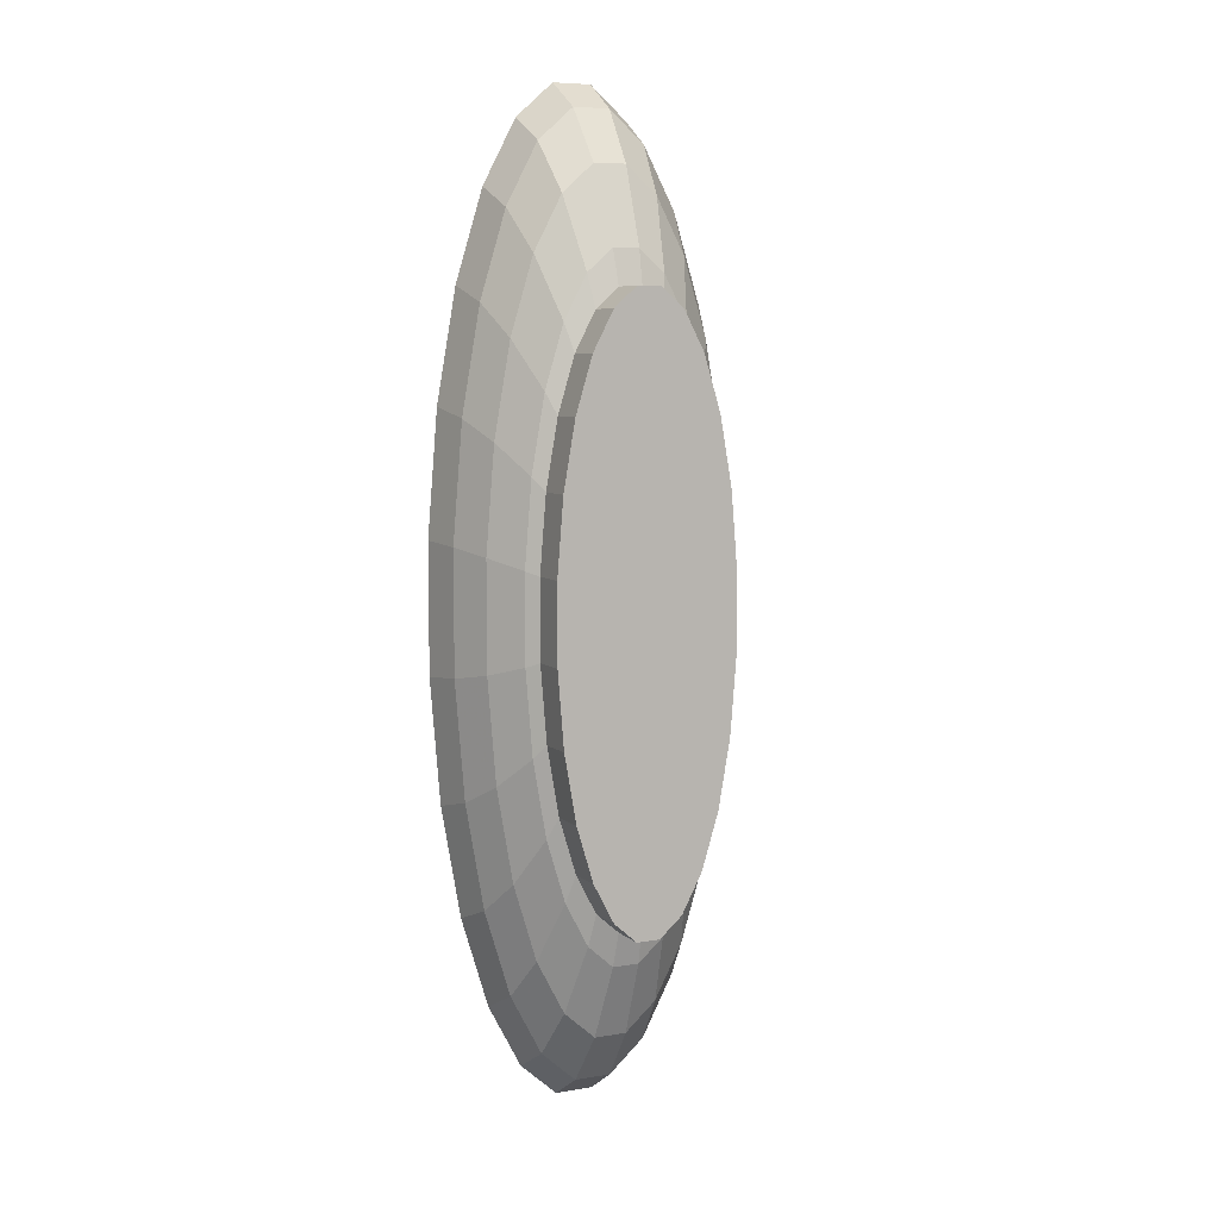
<metadata>
{"format":"obj","ext":"obj","renderer":"f3d","projection":"perspective","resolution":1024,"background":"white","views":[{"elev":6.7,"azim":154.5,"up":"+Y"}]}
</metadata>
<code>
v 0.02584 0.01109 -0.00756
v 0.01912 0.026 -0.01224
v 0.02051 0.008804 -0.01224
v 0.02409 0.03275 -0.00756
v 0.02584 0.01109 -0.00487
v 0.02409 0.03275 -0.00487
v 0.02069 0.05219 -0.00756
v 0.02069 0.05219 -0.00487
v 0.01589 0.06806 -0.00487
v 0.01589 0.06806 -0.00756
v 0.01 0.0793 -0.00487
v 0.01 0.0793 -0.00756
v 0.003437 0.08513 -0.00487
v 0.003437 0.08513 -0.00756
v -0.003365 0.08516 -0.00487
v -0.003365 0.08516 -0.00756
v -0.009938 0.07939 -0.00756
v -0.009938 0.07939 -0.00487
v -0.01583 0.06821 -0.00487
v -0.01583 0.06821 -0.00756
v -0.02065 0.05238 -0.00756
v -0.02065 0.05238 -0.00487
v -0.02406 0.03298 -0.00487
v -0.02406 0.03298 -0.00756
v -0.02583 0.01133 -0.00487
v -0.02583 0.01133 -0.00756
v -0.02584 -0.01109 -0.00756
v -0.02584 -0.01109 -0.00487
v -0.02409 -0.03276 -0.00756
v -0.02409 -0.03276 -0.00487
v -0.02069 -0.05219 -0.00487
v -0.02069 -0.05219 -0.00756
v -0.01589 -0.06806 -0.00756
v -0.01589 -0.06806 -0.00487
v -0.01001 -0.0793 -0.00756
v -0.01001 -0.0793 -0.00487
v -0.003437 -0.08513 -0.00756
v -0.003437 -0.08513 -0.00487
v 0.003365 -0.08516 -0.00487
v 0.003365 -0.08516 -0.00756
v 0.009938 -0.07939 -0.00756
v 0.009938 -0.07939 -0.00487
v 0.01583 -0.06821 -0.00487
v 0.01583 -0.06821 -0.00756
v 0.02065 -0.05238 -0.00756
v 0.02065 -0.05238 -0.00487
v 0.02406 -0.03298 -0.00756
v 0.02406 -0.03298 -0.00487
v 0.02583 -0.01133 -0.00487
v 0.02583 -0.01133 -0.00756
v 0.01261 0.05403 -0.01224
v 0.01643 0.04143 -0.01224
v 0.006736 0.02885 -0.01684
v 0.008772 0.02212 -0.01684
v 0.01021 0.01388 -0.01684
v 0.01095 0.004701 -0.01684
v 0.0205 -0.008992 -0.01224
v 0.01095 -0.004802 -0.01684
v 0.0191 -0.02618 -0.01224
v 0.0102 -0.01398 -0.01684
v 0.008753 -0.0222 -0.01684
v 0.01639 -0.04158 -0.01224
v 0.006712 -0.02891 -0.01684
v 0.01257 -0.05414 -0.01224
v 0.004213 -0.03365 -0.01684
v 0.007888 -0.06302 -0.01224
v 0.001427 -0.0361 -0.01684
v 0.002671 -0.0676 -0.01224
v -0.001457 -0.03609 -0.01684
v -0.002728 -0.06758 -0.01224
v -0.004241 -0.03361 -0.01684
v -0.007942 -0.06295 -0.01224
v -0.006736 -0.02885 -0.01684
v -0.01261 -0.05403 -0.01224
v -0.01643 -0.04143 -0.01224
v -0.008772 -0.02212 -0.01684
v -0.01912 -0.026 -0.01224
v -0.01021 -0.01388 -0.01684
v -0.02051 -0.008804 -0.01224
v -0.01095 -0.004701 -0.01684
v -0.0205 0.008992 -0.01224
v -0.01095 0.004802 -0.01684
v -0.0191 0.02618 -0.01224
v -0.0102 0.01398 -0.01684
v -0.01639 0.04157 -0.01224
v -0.008753 0.0222 -0.01684
v -0.006712 0.02891 -0.01684
v -0.01257 0.05414 -0.01224
v -0.004213 0.03365 -0.01684
v -0.007889 0.06302 -0.01224
v -0.001427 0.0361 -0.01684
v -0.002671 0.0676 -0.01224
v 0.001457 0.03609 -0.01684
v 0.002728 0.06758 -0.01224
v 0.004241 0.03361 -0.01684
v 0.007941 0.06295 -0.01224
v -0.03422 0.01501 0.0284
v -0.03187 0.04369 0.0284
v -0.02736 0.06939 0.0284
v -0.02098 0.09036 0.0284
v -0.03423 -0.01469 0.0284
v -0.03214 -0.0138 0.01716
v -0.03213 0.01409 0.01716
v -0.02992 0.04102 0.01716
v -0.02568 0.06515 0.01716
v -0.01969 0.08484 0.01716
v -0.01317 0.1052 0.0284
v -0.01236 0.09875 0.01716
v -0.004458 0.1128 0.0284
v -0.004186 0.1059 0.01716
v 0.004553 0.1128 0.0284
v 0.004275 0.1059 0.01716
v 0.01325 0.1051 0.0284
v 0.01244 0.09863 0.01716
v 0.02105 0.09017 0.0284
v 0.01977 0.08466 0.01716
v 0.02574 0.06491 0.01716
v 0.02742 0.06914 0.0284
v -0.03191 -0.04339 0.0284
v -0.02996 -0.04074 0.01716
v -0.02843 -0.01221 0.008073
v -0.02651 -0.03604 0.008073
v -0.02153 -0.02928 0.0003794
v -0.02309 -0.009913 0.0003794
v -0.02842 0.01247 0.008073
v -0.02309 0.01012 0.0003794
v -0.02647 0.03629 0.008073
v -0.0215 0.02947 0.0003794
v -0.02272 0.05764 0.008073
v -0.01846 0.04681 0.0003794
v -0.01742 0.07506 0.008073
v -0.01415 0.06096 0.0003794
v -0.01094 0.08736 0.008073
v -0.008882 0.07096 0.0003794
v -0.003008 0.07612 0.0003794
v -0.003703 0.09372 0.008073
v 0.003782 0.09368 0.008073
v 0.01101 0.08726 0.008073
v 0.01749 0.0749 0.008073
v 0.02277 0.05743 0.008073
v 0.02651 0.03604 0.008073
v 0.02996 0.04074 0.01716
v 0.03191 0.04339 0.0284
v -0.02742 -0.06914 0.0284
v -0.02574 -0.06491 0.01716
v -0.02277 -0.05743 0.008073
v -0.0185 -0.04664 0.0003794
v -0.01316 -0.0332 -0.005466
v -0.01532 -0.02084 -0.005466
v -0.01644 -0.007055 -0.005466
v -0.01643 0.007206 -0.005466
v -0.0153 0.02098 -0.005466
v -0.01314 0.03332 -0.005466
v -0.01007 0.04339 -0.005466
v -0.006322 0.0505 -0.005466
v -0.002141 0.05417 -0.005466
v 0.002186 0.05415 -0.005466
v 0.003072 0.07609 0.0003794
v 0.008942 0.07088 0.0003794
v 0.0142 0.06083 0.0003794
v 0.0185 0.04664 0.0003794
v 0.02153 0.02928 0.0003794
v 0.02843 0.01221 0.008073
v 0.02309 0.009913 0.0003794
v 0.02842 -0.01247 0.008073
v 0.02309 -0.01012 0.0003794
v 0.0215 -0.02947 0.0003794
v 0.02647 -0.03629 0.008073
v 0.03213 -0.01409 0.01716
v 0.02992 -0.04102 0.01716
v 0.03422 -0.01501 0.0284
v 0.03187 -0.04369 0.0284
v 0.03423 0.01469 0.0284
v 0.03214 0.0138 0.01716
v 0.02736 -0.06939 0.0284
v 0.02098 -0.09036 0.0284
v 0.01317 -0.1052 0.0284
v 0.004458 -0.1128 0.0284
v -0.004553 -0.1128 0.0284
v -0.01325 -0.1051 0.0284
v -0.02105 -0.09017 0.0284
v -0.01977 -0.08466 0.01716
v -0.01749 -0.0749 0.008073
v -0.0142 -0.06083 0.0003794
v -0.01011 -0.0433 -0.005466
v -0.005445 -0.02332 -0.009117
v -0.007091 -0.01788 -0.009117
v -0.008254 -0.01122 -0.009117
v -0.008854 -0.003801 -0.009117
v -0.00885 0.003881 -0.009117
v -0.008244 0.0113 -0.009117
v -0.007076 0.01795 -0.009117
v -0.005426 0.02337 -0.009117
v -0.003405 0.0272 -0.009117
v -0.001153 0.02918 -0.009117
v 0.001178 0.02917 -0.009117
v 0.003428 0.02717 -0.009117
v 0.006364 0.05044 -0.005466
v 0.01011 0.0433 -0.005466
v 0.01316 0.0332 -0.005466
v 0.01532 0.02084 -0.005466
v 0.01644 0.007055 -0.005466
v 0.01643 -0.007206 -0.005466
v 0.0153 -0.02098 -0.005466
v 0.01314 -0.03332 -0.005466
v 0.01846 -0.04681 0.0003794
v 0.02272 -0.05764 0.008073
v 0.02568 -0.06515 0.01716
v 0.01969 -0.08484 0.01716
v 0.01236 -0.09875 0.01716
v 0.004186 -0.1059 0.01716
v -0.004275 -0.1059 0.01716
v -0.01244 -0.09863 0.01716
v -0.01101 -0.08726 0.008073
v -0.008942 -0.07088 0.0003794
v -0.006364 -0.05044 -0.005466
v -0.003428 -0.02717 -0.009117
v -0.000489 -0.002093 -0.01036
v -0.0003076 -0.002438 -0.01036
v -3e-08 -1e-07 -0.01024
v -0.0001059 -0.002618 -0.01036
v 0.0001036 -0.002619 -0.01036
v 0.0003056 -0.002441 -0.01036
v 0.000487 -0.002098 -0.01036
v 0.000635 -0.00161 -0.01036
v 0.0007397 -0.001014 -0.01036
v 0.008244 -0.0113 -0.009117
v 0.007076 -0.01795 -0.009117
v 0.005425 -0.02337 -0.009117
v 0.01007 -0.04339 -0.005466
v 0.01415 -0.06096 0.0003794
v 0.01742 -0.07506 0.008073
v 0.01094 -0.08736 0.008073
v 0.003703 -0.09372 0.008073
v -0.003782 -0.09368 0.008073
v -0.003072 -0.07609 0.0003794
v -0.002186 -0.05415 -0.005466
v -0.001178 -0.02917 -0.009117
v 0.001153 -0.02918 -0.009117
v 0.003405 -0.0272 -0.009117
v 0.006321 -0.0505 -0.005466
v 0.008882 -0.07096 0.0003794
v 0.003008 -0.07612 0.0003794
v 0.002141 -0.05417 -0.005466
v 0.00885 -0.003882 -0.009117
v 0.008854 0.0038 -0.009117
v 0.008254 0.01122 -0.009117
v 0.007091 0.01788 -0.009117
v 0.005445 0.02332 -0.009117
v 0.0004885 0.002093 -0.01036
v 0.0003075 0.002438 -0.01036
v 0.0006365 0.001605 -0.01036
v 0.0007405 0.001007 -0.01036
v 0.0007946 0.0003415 -0.01036
v 0.0007942 -0.0003479 -0.01036
v 0.0001059 0.002618 -0.01036
v -0.0001037 0.002619 -0.01036
v -0.0003057 0.002442 -0.01036
v -0.0004871 0.002098 -0.01036
v -0.000635 0.00161 -0.01036
v -0.0007398 0.001014 -0.01036
v -0.0007943 0.0003477 -0.01036
v -0.0007946 -0.0003417 -0.01036
v -0.0007409 -0.001008 -0.01036
v -0.0006365 -0.001605 -0.01036
v 0.02583 -0.01133 -0.01841
v 0.02584 0.01109 -0.01841
v 0.02409 0.03275 -0.01841
v 0.02069 0.05219 -0.01841
v 0.01589 0.06806 -0.01841
v 0.01 0.0793 -0.01841
v 0.01119 0.0887 -0.00487
v 0.01777 0.07613 -0.00487
v 0.02315 0.05837 -0.00487
v -0.02406 0.03298 -0.01841
v -0.02065 0.05238 -0.01841
v 0.02065 -0.05238 -0.01841
v 0.01583 -0.06821 -0.01841
v -0.02583 0.01133 -0.01841
v 0.009938 -0.07939 -0.01841
v -0.02584 -0.01109 -0.01841
v 0.003365 -0.08516 -0.01841
v -0.02409 -0.03276 -0.01841
v -0.003437 -0.08513 -0.01841
v -0.02069 -0.05219 -0.01841
v -0.01001 -0.0793 -0.01841
v -0.01589 -0.06806 -0.01841
v -0.02691 0.03689 -0.00487
v -0.02889 0.01267 -0.00487
v -0.03318 0.04547 0.004827
v -0.03562 0.01562 0.004827
v -0.03753 0.05143 0.01628
v -0.04029 0.01767 0.01628
v -0.0397 0.05441 0.02881
v -0.04262 0.01869 0.02881
v -0.03407 0.08642 0.02881
v -0.02613 0.1125 0.02881
v -0.03221 0.08169 0.01628
v -0.0247 0.1064 0.01628
v -0.02848 0.07223 0.004827
v -0.02183 0.09406 0.004827
v -0.0231 0.05858 -0.00487
v -0.01771 0.07629 -0.00487
v -0.01583 0.06821 -0.01841
v 0.02406 -0.03298 -0.01841
v -0.01119 -0.0887 -0.00487
v -0.01777 -0.07613 -0.00487
v -0.02315 -0.05837 -0.00487
v -0.0289 -0.01241 -0.00487
v -0.03563 -0.01529 0.004827
v -0.0403 -0.0173 0.01628
v -0.04263 -0.0183 0.02881
v 0.03415 0.08611 0.02881
v 0.02622 0.1123 0.02881
v 0.01651 0.1308 0.02881
v 0.005671 0.1405 0.02881
v -0.005552 0.1405 0.02881
v -0.0164 0.131 0.02881
v -0.0155 0.1238 0.01628
v -0.0137 0.1095 0.004827
v -0.01112 0.0888 -0.00487
v -0.009938 0.07939 -0.01841
v 0.02691 -0.03689 -0.00487
v 0.02889 -0.01267 -0.00487
v 0.03562 -0.01562 0.004827
v 0.03318 -0.04547 0.004827
v 0.0231 -0.05859 -0.00487
v 0.02848 -0.07223 0.004827
v 0.01771 -0.07629 -0.00487
v 0.02183 -0.09406 0.004827
v 0.01112 -0.0888 -0.00487
v 0.0137 -0.1095 0.004827
v 0.003764 -0.09526 -0.00487
v 0.004641 -0.1174 0.004827
v -0.003845 -0.09522 -0.00487
v -0.004739 -0.1174 0.004827
v -0.0138 -0.1094 0.004827
v 0.0289 0.01241 -0.00487
v 0.03563 0.01529 0.004827
v 0.0403 0.0173 0.01628
v 0.04029 -0.01767 0.01628
v 0.03753 -0.05143 0.01628
v 0.03221 -0.08169 0.01628
v 0.0247 -0.1064 0.01628
v 0.0155 -0.1238 0.01628
v 0.005249 -0.1328 0.01628
v -0.005361 -0.1328 0.01628
v -0.0156 -0.1237 0.01628
v -0.02191 -0.09386 0.004827
v -0.02479 -0.1062 0.01628
v -0.02854 -0.07197 0.004827
v -0.03228 -0.0814 0.01628
v -0.03322 -0.04517 0.004827
v -0.03757 -0.05109 0.01628
v -0.03974 -0.05405 0.02881
v 0.03974 0.05405 0.02881
v 0.03757 0.05109 0.01628
v 0.03228 0.0814 0.01628
v 0.02479 0.1062 0.01628
v 0.0156 0.1237 0.01628
v 0.005361 0.1328 0.01628
v -0.005249 0.1328 0.01628
v -0.00464 0.1174 0.004827
v -0.003764 0.09526 -0.00487
v -0.003365 0.08516 -0.01841
v 0.003437 0.08513 -0.01841
v 0.003845 0.09522 -0.00487
v 0.0138 0.1094 0.004827
v 0.004739 0.1174 0.004827
v 0.02191 0.09386 0.004827
v 0.02854 0.07197 0.004827
v 0.02694 0.03664 -0.00487
v 0.03322 0.04517 0.004827
v 0.04263 0.0183 0.02881
v 0.04262 -0.01869 0.02881
v 0.0397 -0.05441 0.02881
v 0.03407 -0.08643 0.02881
v 0.02613 -0.1125 0.02881
v 0.0164 -0.131 0.02881
v 0.005552 -0.1405 0.02881
v -0.005671 -0.1405 0.02881
v -0.01651 -0.1308 0.02881
v -0.02622 -0.1123 0.02881
v -0.03415 -0.08611 0.02881
v -0.02694 -0.03664 -0.00487
f 1 2 3
f 2 1 4
f 5 4 1
f 4 5 6
f 6 7 4
f 7 6 8
f 9 7 8
f 7 9 10
f 11 10 9
f 10 11 12
f 13 12 11
f 12 13 14
f 15 14 13
f 14 15 16
f 15 17 16
f 17 15 18
f 19 17 18
f 17 19 20
f 19 21 20
f 21 19 22
f 23 21 22
f 21 23 24
f 25 24 23
f 24 25 26
f 25 27 26
f 27 25 28
f 28 29 27
f 29 28 30
f 31 29 30
f 29 31 32
f 31 33 32
f 33 31 34
f 34 35 33
f 35 34 36
f 36 37 35
f 37 36 38
f 39 37 38
f 37 39 40
f 39 41 40
f 41 39 42
f 43 41 42
f 41 43 44
f 43 45 44
f 45 43 46
f 46 47 45
f 47 46 48
f 49 47 48
f 47 49 50
f 5 50 49
f 50 5 1
f 51 7 10
f 7 51 52
f 53 52 51
f 52 53 54
f 54 2 52
f 2 54 55
f 55 3 2
f 3 55 56
f 56 57 3
f 57 56 58
f 58 59 57
f 59 58 60
f 61 59 60
f 59 61 62
f 63 62 61
f 62 63 64
f 65 64 63
f 64 65 66
f 67 66 65
f 66 67 68
f 69 68 67
f 68 69 70
f 71 70 69
f 70 71 72
f 73 72 71
f 72 73 74
f 73 75 74
f 75 73 76
f 76 77 75
f 77 76 78
f 78 79 77
f 79 78 80
f 80 81 79
f 81 80 82
f 82 83 81
f 83 82 84
f 84 85 83
f 85 84 86
f 87 85 86
f 85 87 88
f 89 88 87
f 88 89 90
f 91 90 89
f 90 91 92
f 93 92 91
f 92 93 94
f 95 94 93
f 94 95 96
f 53 96 95
f 96 53 51
f 51 12 96
f 12 51 10
f 14 96 12
f 96 14 94
f 16 94 14
f 94 16 92
f 17 92 16
f 92 17 90
f 20 90 17
f 90 20 88
f 21 88 20
f 88 21 85
f 21 83 85
f 83 21 24
f 74 32 33
f 32 74 75
f 75 29 32
f 29 75 77
f 77 27 29
f 27 77 79
f 79 26 27
f 26 79 81
f 81 24 26
f 24 81 83
f 97 102 101
f 102 97 103
f 98 103 97
f 103 98 104
f 99 104 98
f 104 99 105
f 100 105 99
f 105 100 106
f 107 106 100
f 106 107 108
f 109 108 107
f 108 109 110
f 111 110 109
f 110 111 112
f 113 112 111
f 112 113 114
f 115 114 113
f 114 115 116
f 115 117 116
f 117 115 118
f 47 62 45
f 62 47 59
f 47 57 59
f 57 47 50
f 50 3 57
f 3 50 1
f 102 119 101
f 119 102 120
f 121 120 102
f 120 121 122
f 121 123 122
f 123 121 124
f 125 124 121
f 124 125 126
f 127 126 125
f 126 127 128
f 129 128 127
f 128 129 130
f 131 130 129
f 130 131 132
f 133 132 131
f 132 133 134
f 133 135 134
f 135 133 136
f 133 110 136
f 110 133 108
f 131 108 133
f 108 131 106
f 129 106 131
f 106 129 105
f 127 105 129
f 105 127 104
f 125 104 127
f 104 125 103
f 121 103 125
f 103 121 102
f 112 136 110
f 136 112 137
f 114 137 112
f 137 114 138
f 116 138 114
f 138 116 139
f 116 140 139
f 140 116 117
f 117 141 140
f 141 117 142
f 118 142 117
f 142 118 143
f 52 4 7
f 4 52 2
f 120 144 119
f 144 120 145
f 122 145 120
f 145 122 146
f 123 146 122
f 146 123 147
f 123 148 147
f 148 123 149
f 124 149 123
f 149 124 150
f 126 150 124
f 150 126 151
f 128 151 126
f 151 128 152
f 130 152 128
f 152 130 153
f 130 154 153
f 154 130 132
f 132 155 154
f 155 132 134
f 134 156 155
f 156 134 135
f 135 157 156
f 157 135 158
f 136 158 135
f 158 136 137
f 138 158 137
f 158 138 159
f 139 159 138
f 159 139 160
f 139 161 160
f 161 139 140
f 140 162 161
f 162 140 141
f 163 162 141
f 162 163 164
f 165 164 163
f 164 165 166
f 165 167 166
f 167 165 168
f 169 168 165
f 168 169 170
f 171 170 169
f 170 171 172
f 174 143 173
f 143 174 142
f 163 142 174
f 142 163 141
f 174 165 163
f 165 174 169
f 173 169 174
f 169 173 171
f 145 181 144
f 181 145 182
f 146 182 145
f 182 146 183
f 147 183 146
f 183 147 184
f 147 185 184
f 185 147 148
f 148 186 185
f 186 148 187
f 149 187 148
f 187 149 188
f 150 188 149
f 188 150 189
f 151 189 150
f 189 151 190
f 152 190 151
f 190 152 191
f 153 191 152
f 191 153 192
f 153 193 192
f 193 153 154
f 154 194 193
f 194 154 155
f 155 195 194
f 195 155 156
f 156 196 195
f 196 156 157
f 157 197 196
f 197 157 198
f 158 198 157
f 198 158 159
f 159 199 198
f 199 159 160
f 161 199 160
f 199 161 200
f 162 200 161
f 200 162 201
f 164 201 162
f 201 164 202
f 166 202 164
f 202 166 203
f 167 203 166
f 203 167 204
f 167 205 204
f 205 167 206
f 168 206 167
f 206 168 207
f 170 207 168
f 207 170 208
f 172 208 170
f 208 172 175
f 175 209 208
f 209 175 176
f 176 210 209
f 210 176 177
f 177 211 210
f 211 177 178
f 179 211 178
f 211 179 212
f 180 212 179
f 212 180 213
f 180 182 213
f 182 180 181
f 183 213 182
f 213 183 214
f 184 214 183
f 214 184 215
f 185 215 184
f 215 185 216
f 186 216 185
f 216 186 217
f 218 217 186
f 217 218 219
f 220 219 218
f 220 221 219
f 220 222 221
f 220 223 222
f 220 224 223
f 220 225 224
f 226 225 220
f 227 225 226
f 225 227 228
f 204 228 227
f 228 204 205
f 205 229 228
f 229 205 230
f 206 230 205
f 230 206 231
f 207 231 206
f 231 207 232
f 208 232 207
f 232 208 209
f 209 233 232
f 233 209 210
f 210 234 233
f 234 210 211
f 212 234 211
f 234 212 235
f 213 235 212
f 235 213 214
f 214 236 235
f 236 214 215
f 216 236 215
f 236 216 237
f 217 237 216
f 237 217 238
f 219 238 217
f 238 219 221
f 221 239 238
f 239 221 222
f 222 240 239
f 240 222 223
f 223 229 240
f 229 223 224
f 224 228 229
f 228 224 225
f 230 240 229
f 240 230 241
f 231 241 230
f 241 231 242
f 232 242 231
f 242 232 233
f 233 243 242
f 243 233 234
f 234 236 243
f 236 234 235
f 237 243 236
f 243 237 244
f 238 244 237
f 244 238 239
f 239 241 244
f 241 239 240
f 242 244 241
f 244 242 243
f 245 204 227
f 204 245 203
f 246 203 245
f 203 246 202
f 247 202 246
f 202 247 201
f 248 201 247
f 201 248 200
f 249 200 248
f 200 249 199
f 249 198 199
f 198 249 197
f 250 197 249
f 197 250 251
f 250 220 251
f 250 252 220
f 250 248 252
f 248 250 249
f 247 252 248
f 252 247 253
f 246 253 247
f 253 246 254
f 245 254 246
f 254 245 255
f 227 255 245
f 255 227 226
f 255 226 220
f 254 255 220
f 253 254 220
f 252 253 220
f 251 220 256
f 256 220 257
f 257 220 258
f 258 220 259
f 259 220 260
f 260 220 261
f 220 262 261
f 220 263 262
f 220 264 263
f 220 265 264
f 220 218 265
f 218 187 265
f 187 218 186
f 188 265 187
f 265 188 264
f 189 264 188
f 264 189 263
f 190 263 189
f 263 190 262
f 191 262 190
f 262 191 261
f 192 261 191
f 261 192 260
f 192 259 260
f 259 192 193
f 193 258 259
f 258 193 194
f 194 257 258
f 257 194 195
f 195 256 257
f 256 195 196
f 196 251 256
f 251 196 197
f 64 45 62
f 45 64 44
f 66 44 64
f 44 66 41
f 68 41 66
f 41 68 40
f 70 40 68
f 40 70 37
f 72 37 70
f 37 72 35
f 74 35 72
f 35 74 33
f 1 266 50
f 266 1 267
f 4 267 1
f 267 4 268
f 7 268 4
f 268 7 269
f 10 269 7
f 269 10 270
f 10 271 270
f 271 10 12
f 10 272 12
f 272 10 273
f 10 274 273
f 274 10 7
f 275 21 24
f 21 275 276
f 275 277 276
f 275 278 277
f 279 278 275
f 279 280 278
f 281 280 279
f 281 282 280
f 283 282 281
f 283 284 282
f 285 284 283
f 285 286 284
f 286 285 287
f 285 33 287
f 33 285 32
f 285 29 32
f 29 285 283
f 281 29 283
f 29 281 27
f 281 26 27
f 26 281 279
f 279 24 26
f 24 279 275
f 288 26 24
f 26 288 289
f 290 289 288
f 289 290 291
f 292 291 290
f 291 292 293
f 294 293 292
f 293 294 295
f 298 297 296
f 297 298 299
f 300 299 298
f 299 300 301
f 302 301 300
f 301 302 303
f 302 20 303
f 20 302 21
f 302 24 21
f 24 302 288
f 300 288 302
f 288 300 290
f 298 290 300
f 290 298 292
f 296 292 298
f 292 296 294
f 276 20 21
f 20 276 304
f 276 305 304
f 276 277 305
f 277 47 305
f 47 277 45
f 278 45 277
f 45 278 44
f 280 44 278
f 44 280 41
f 282 41 280
f 41 282 40
f 282 37 40
f 37 282 284
f 286 37 284
f 37 286 35
f 287 35 286
f 35 287 33
f 33 306 35
f 306 33 307
f 33 308 307
f 308 33 32
f 289 27 26
f 27 289 309
f 291 309 289
f 309 291 310
f 293 310 291
f 310 293 311
f 295 311 293
f 311 295 312
f 299 318 297
f 318 299 319
f 301 319 299
f 319 301 320
f 303 320 301
f 320 303 321
f 303 17 321
f 17 303 20
f 304 17 20
f 17 304 322
f 304 266 322
f 304 305 266
f 305 50 266
f 50 305 47
f 323 50 47
f 50 323 324
f 323 325 324
f 325 323 326
f 327 326 323
f 326 327 328
f 329 328 327
f 328 329 330
f 331 330 329
f 330 331 332
f 333 332 331
f 332 333 334
f 335 334 333
f 334 335 336
f 335 337 336
f 337 335 306
f 335 35 306
f 35 335 37
f 333 37 335
f 37 333 40
f 331 40 333
f 40 331 41
f 329 41 331
f 41 329 44
f 327 44 329
f 44 327 45
f 323 45 327
f 45 323 47
f 324 1 50
f 1 324 338
f 325 338 324
f 338 325 339
f 325 340 339
f 340 325 341
f 326 341 325
f 341 326 342
f 328 342 326
f 342 328 343
f 330 343 328
f 343 330 344
f 332 344 330
f 344 332 345
f 334 345 332
f 345 334 346
f 334 347 346
f 347 334 336
f 336 348 347
f 348 336 337
f 349 348 337
f 348 349 350
f 351 350 349
f 350 351 352
f 353 352 351
f 352 353 354
f 310 354 353
f 354 310 311
f 311 355 354
f 355 311 312
f 313 357 356
f 357 313 358
f 314 358 313
f 358 314 359
f 314 360 359
f 360 314 315
f 315 361 360
f 361 315 316
f 316 362 361
f 362 316 317
f 317 319 362
f 319 317 318
f 320 362 319
f 362 320 363
f 320 364 363
f 364 320 321
f 321 16 364
f 16 321 17
f 322 16 17
f 16 322 365
f 322 267 365
f 322 266 267
f 365 267 268
f 365 268 366
f 366 268 269
f 366 269 271
f 271 269 270
f 271 14 366
f 14 271 12
f 12 367 14
f 367 12 272
f 368 367 272
f 367 368 369
f 360 369 368
f 369 360 361
f 361 363 369
f 363 361 362
f 363 367 369
f 367 363 364
f 364 14 367
f 14 364 16
f 365 14 16
f 14 365 366
f 368 359 360
f 359 368 370
f 272 370 368
f 370 272 273
f 274 370 273
f 370 274 371
f 372 371 274
f 371 372 373
f 372 339 373
f 339 372 338
f 4 338 372
f 338 4 1
f 372 7 4
f 7 372 274
f 339 357 373
f 357 339 340
f 340 356 357
f 356 340 374
f 341 374 340
f 374 341 375
f 342 375 341
f 375 342 376
f 343 376 342
f 376 343 377
f 344 377 343
f 377 344 378
f 345 378 344
f 378 345 379
f 346 379 345
f 379 346 380
f 346 381 380
f 381 346 347
f 347 382 381
f 382 347 348
f 350 382 348
f 382 350 383
f 352 383 350
f 383 352 384
f 354 384 352
f 384 354 355
f 358 373 357
f 373 358 371
f 359 371 358
f 371 359 370
f 385 310 353
f 310 385 309
f 29 309 385
f 309 29 27
f 385 32 29
f 32 385 308
f 385 351 308
f 351 385 353
f 349 308 351
f 308 349 307
f 337 307 349
f 307 337 306
f 294 97 295
f 97 294 98
f 296 98 294
f 98 296 99
f 296 100 99
f 100 296 297
f 295 101 312
f 101 295 97
f 115 313 118
f 313 115 314
f 115 315 314
f 315 115 113
f 113 316 315
f 316 113 111
f 111 317 316
f 317 111 109
f 109 318 317
f 318 109 107
f 107 297 318
f 297 107 100
f 312 119 355
f 119 312 101
f 118 356 143
f 356 118 313
f 355 144 384
f 144 355 119
f 171 376 172
f 376 171 375
f 173 375 171
f 375 173 374
f 143 374 173
f 374 143 356
f 376 175 172
f 175 376 377
f 377 176 175
f 176 377 378
f 378 177 176
f 177 378 379
f 379 178 177
f 178 379 380
f 380 179 178
f 179 380 381
f 381 180 179
f 180 381 382
f 382 181 180
f 181 382 383
f 384 181 383
f 181 384 144

</code>
